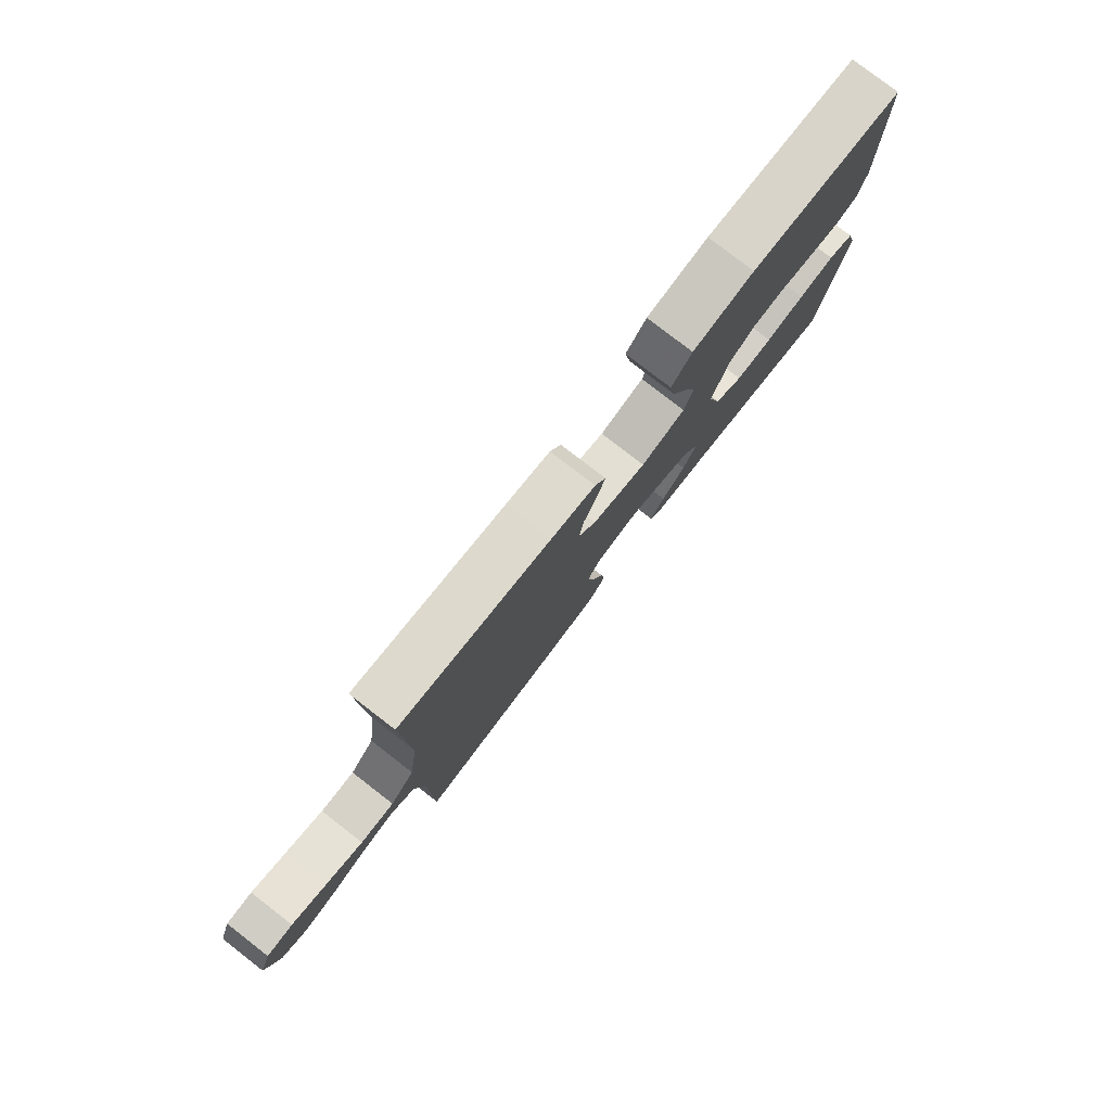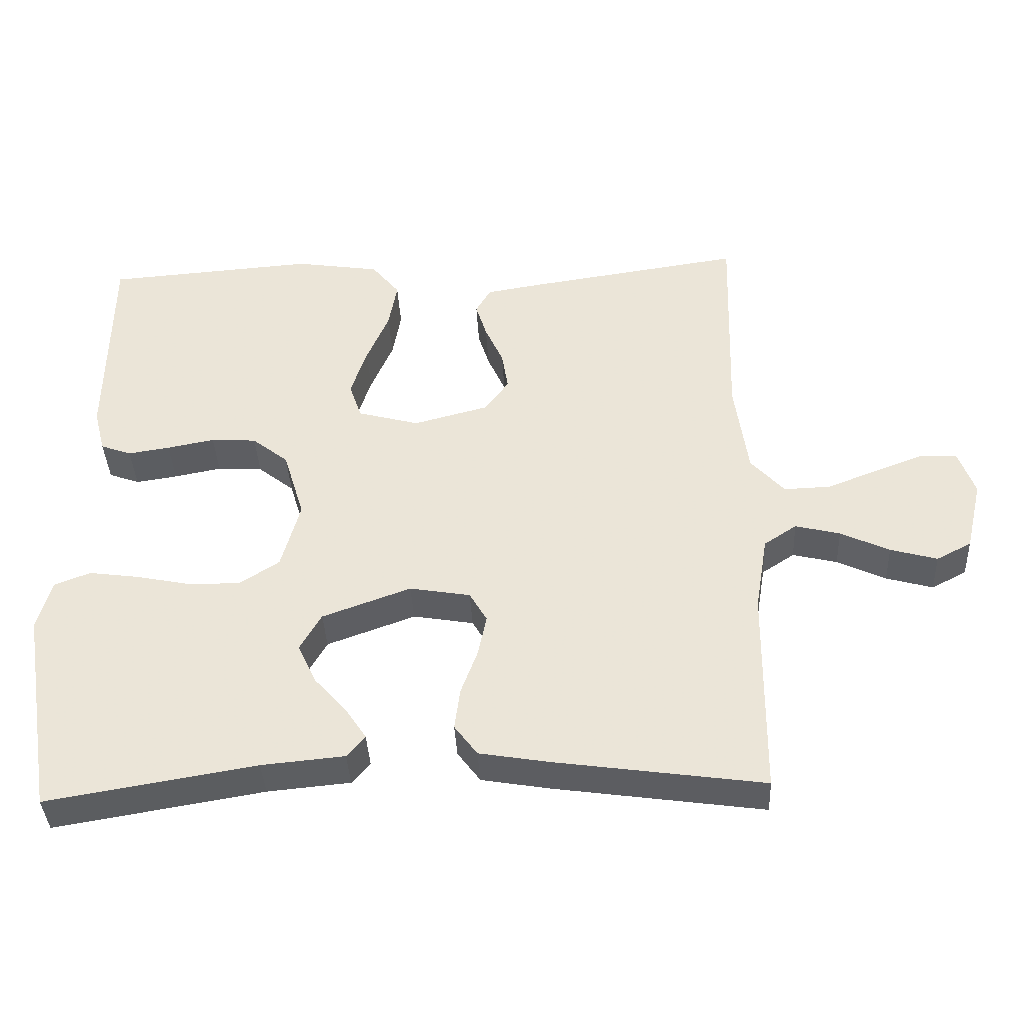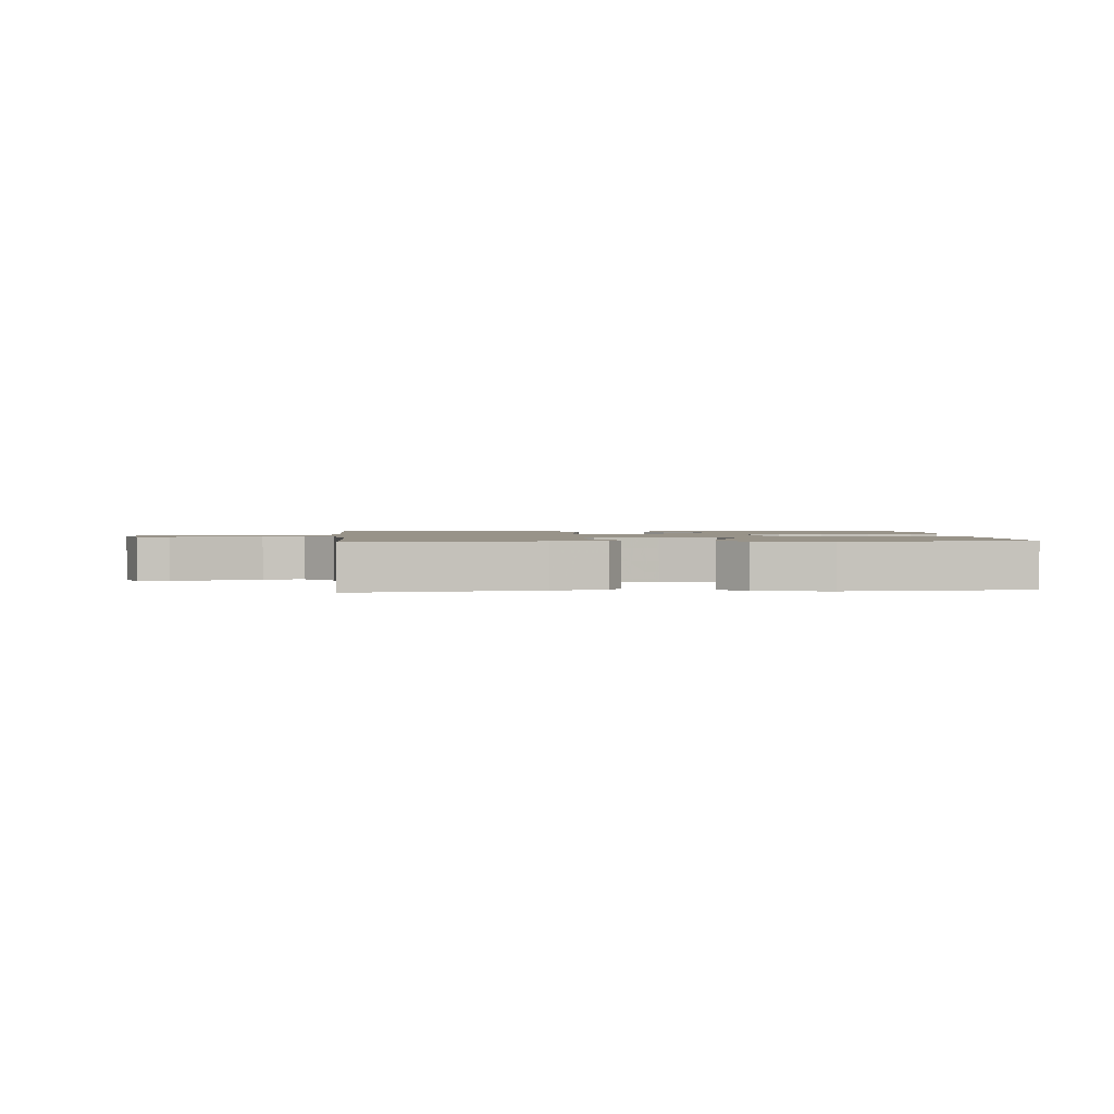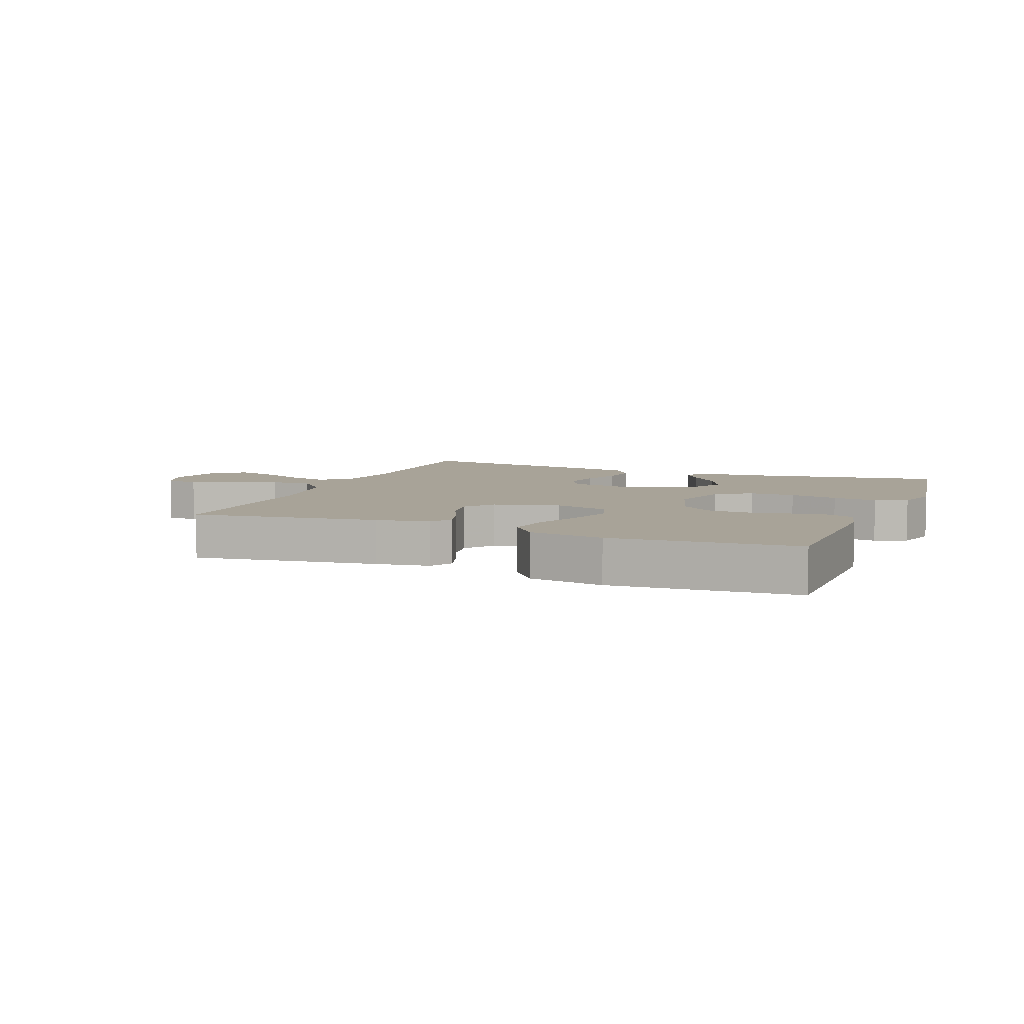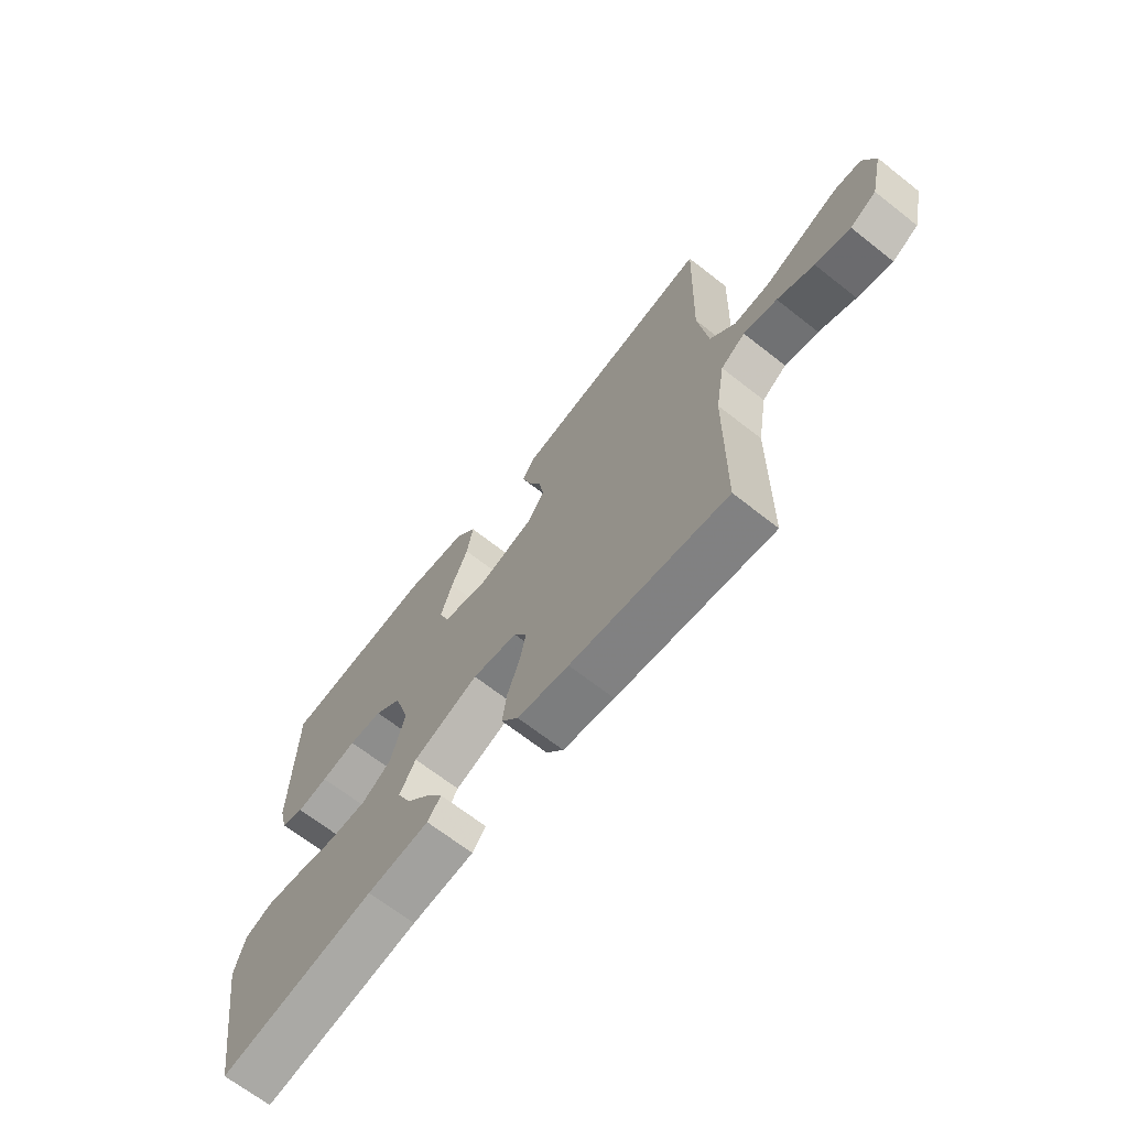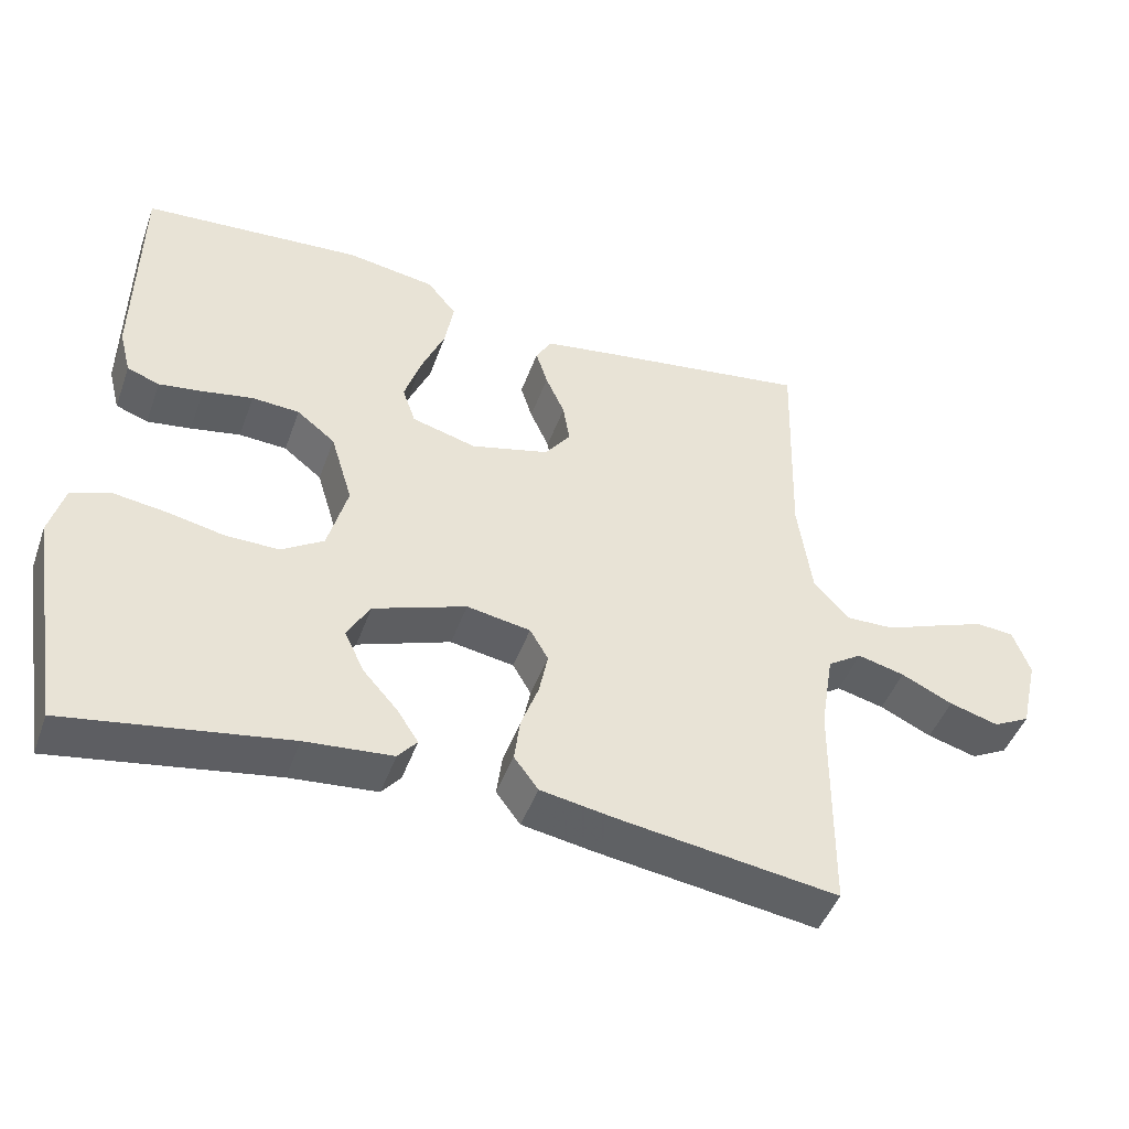
<metadata>
{"format":"obj","ext":"obj","renderer":"f3d","projection":"perspective","resolution":1024,"background":"white","views":[{"elev":79.3,"azim":-52.3,"up":"+Z"},{"elev":-38.5,"azim":-177.2,"up":"+Z"},{"elev":1.6,"azim":-5.4,"up":"+Y"},{"elev":6.9,"azim":21.8,"up":"+Y"},{"elev":-67.5,"azim":-128.2,"up":"+Z"},{"elev":-46.3,"azim":160.6,"up":"+Z"}]}
</metadata>
<code>
v -0.5 0.07 -0.5
v -0.503 0.07 -0.2
v -0.521 0.07 -0.091
v -0.568 0.07 -0.06
v -0.632 0.07 -0.076
v -0.702 0.07 -0.109
v -0.769 0.07 -0.128
v -0.819 0.07 -0.102
v -0.843 0.07 0
v -0.82 0.07 0.064
v -0.768 0.07 0.068
v -0.699 0.07 0.042
v -0.625 0.07 0.013
v -0.558 0.07 0.011
v -0.51 0.07 0.064
v -0.491 0.07 0.2
v -0.5 0.07 0.5
v -0.2 0.07 0.456
v -0.113 0.07 0.442
v -0.091 0.07 0.405
v -0.107 0.07 0.354
v -0.133 0.07 0.296
v -0.142 0.07 0.24
v -0.107 0.07 0.193
v 0 0.07 0.165
v 0.088 0.07 0.189
v 0.106 0.07 0.241
v 0.083 0.07 0.311
v 0.051 0.07 0.386
v 0.039 0.07 0.454
v 0.079 0.07 0.503
v 0.2 0.07 0.522
v 0.5 0.07 0.5
v 0.504 0.07 0.2
v 0.488 0.07 0.138
v 0.444 0.07 0.122
v 0.384 0.07 0.131
v 0.316 0.07 0.144
v 0.251 0.07 0.14
v 0.199 0.07 0.099
v 0.169 0.07 0
v 0.196 0.07 -0.098
v 0.253 0.07 -0.135
v 0.327 0.07 -0.134
v 0.405 0.07 -0.118
v 0.477 0.07 -0.108
v 0.529 0.07 -0.128
v 0.549 0.07 -0.2
v 0.5 0.07 -0.5
v 0.2 0.07 -0.45
v 0.081 0.07 -0.439
v 0.055 0.07 -0.408
v 0.084 0.07 -0.364
v 0.131 0.07 -0.311
v 0.158 0.07 -0.254
v 0.127 0.07 -0.2
v 0 0.07 -0.154
v -0.087 0.07 -0.169
v -0.112 0.07 -0.212
v -0.1 0.07 -0.271
v -0.076 0.07 -0.336
v -0.068 0.07 -0.396
v -0.101 0.07 -0.44
v -0.2 0.07 -0.457
v -0.5 0 -0.5
v -0.503 0 -0.2
v -0.521 0 -0.091
v -0.568 0 -0.06
v -0.632 0 -0.076
v -0.702 0 -0.109
v -0.769 0 -0.128
v -0.819 0 -0.102
v -0.843 0 0
v -0.82 0 0.064
v -0.768 0 0.068
v -0.699 0 0.042
v -0.625 0 0.013
v -0.558 0 0.011
v -0.51 0 0.064
v -0.491 0 0.2
v -0.5 0 0.5
v -0.2 0 0.456
v -0.113 0 0.442
v -0.091 0 0.405
v -0.107 0 0.354
v -0.133 0 0.296
v -0.142 0 0.24
v -0.107 0 0.193
v 0 0 0.165
v 0.088 0 0.189
v 0.106 0 0.241
v 0.083 0 0.311
v 0.051 0 0.386
v 0.039 0 0.454
v 0.079 0 0.503
v 0.2 0 0.522
v 0.5 0 0.5
v 0.504 0 0.2
v 0.488 0 0.138
v 0.444 0 0.122
v 0.384 0 0.131
v 0.316 0 0.144
v 0.251 0 0.14
v 0.199 0 0.099
v 0.169 0 0
v 0.196 0 -0.098
v 0.253 0 -0.135
v 0.327 0 -0.134
v 0.405 0 -0.118
v 0.477 0 -0.108
v 0.529 0 -0.128
v 0.549 0 -0.2
v 0.5 0 -0.5
v 0.2 0 -0.45
v 0.081 0 -0.439
v 0.055 0 -0.408
v 0.084 0 -0.364
v 0.131 0 -0.311
v 0.158 0 -0.254
v 0.127 0 -0.2
v 0 0 -0.154
v -0.087 0 -0.169
v -0.112 0 -0.212
v -0.1 0 -0.271
v -0.076 0 -0.336
v -0.068 0 -0.396
v -0.101 0 -0.44
v -0.2 0 -0.457
f 64 1 2
f 63 64 2
f 62 63 2
f 61 62 2
f 60 61 2
f 59 60 2 3
f 58 59 3 4
f 57 58 4
f 52 53 54
f 51 52 54
f 50 51 54
f 50 54 55
f 49 50 55
f 48 49 55
f 47 48 55
f 46 47 55
f 45 46 55
f 44 45 55
f 43 44 55 56
f 36 37 38
f 35 36 38
f 34 35 38
f 33 34 38
f 32 33 38
f 31 32 38
f 30 31 38
f 29 30 38
f 28 29 38
f 27 28 38 39
f 26 27 39 40
f 20 21 22
f 19 20 22
f 18 19 22
f 17 18 22
f 16 17 22
f 15 16 22 23
f 14 15 23 24
f 11 12 13
f 10 11 13
f 9 10 13
f 8 9 13
f 7 8 13
f 6 7 13
f 5 6 13
f 4 5 13 14
f 14 24 25
f 4 14 25
f 57 4 25
f 42 43 56 57
f 26 40 41
f 25 26 41
f 57 25 41
f 41 42 57
f 66 65 128
f 66 128 127
f 66 127 126
f 66 126 125
f 66 125 124
f 67 66 124 123
f 68 67 123 122
f 68 122 121
f 118 117 116
f 118 116 115
f 118 115 114
f 119 118 114
f 119 114 113
f 119 113 112
f 119 112 111
f 119 111 110
f 119 110 109
f 119 109 108
f 120 119 108 107
f 102 101 100
f 102 100 99
f 102 99 98
f 102 98 97
f 102 97 96
f 102 96 95
f 102 95 94
f 102 94 93
f 102 93 92
f 103 102 92 91
f 104 103 91 90
f 86 85 84
f 86 84 83
f 86 83 82
f 86 82 81
f 86 81 80
f 87 86 80 79
f 88 87 79 78
f 77 76 75
f 77 75 74
f 77 74 73
f 77 73 72
f 77 72 71
f 77 71 70
f 77 70 69
f 78 77 69 68
f 89 88 78
f 89 78 68
f 89 68 121
f 121 120 107 106
f 105 104 90
f 105 90 89
f 105 89 121
f 121 106 105
f 1 65 66 2
f 2 66 67 3
f 3 67 68 4
f 4 68 69 5
f 5 69 70 6
f 6 70 71 7
f 7 71 72 8
f 8 72 73 9
f 9 73 74 10
f 10 74 75 11
f 11 75 76 12
f 12 76 77 13
f 13 77 78 14
f 14 78 79 15
f 15 79 80 16
f 16 80 81 17
f 17 81 82 18
f 18 82 83 19
f 19 83 84 20
f 20 84 85 21
f 21 85 86 22
f 22 86 87 23
f 23 87 88 24
f 24 88 89 25
f 25 89 90 26
f 26 90 91 27
f 27 91 92 28
f 28 92 93 29
f 29 93 94 30
f 30 94 95 31
f 31 95 96 32
f 32 96 97 33
f 33 97 98 34
f 34 98 99 35
f 35 99 100 36
f 36 100 101 37
f 37 101 102 38
f 38 102 103 39
f 39 103 104 40
f 40 104 105 41
f 41 105 106 42
f 42 106 107 43
f 43 107 108 44
f 44 108 109 45
f 45 109 110 46
f 46 110 111 47
f 47 111 112 48
f 48 112 113 49
f 49 113 114 50
f 50 114 115 51
f 51 115 116 52
f 52 116 117 53
f 53 117 118 54
f 54 118 119 55
f 55 119 120 56
f 56 120 121 57
f 57 121 122 58
f 58 122 123 59
f 59 123 124 60
f 60 124 125 61
f 61 125 126 62
f 62 126 127 63
f 63 127 128 64
f 64 128 65 1

</code>
